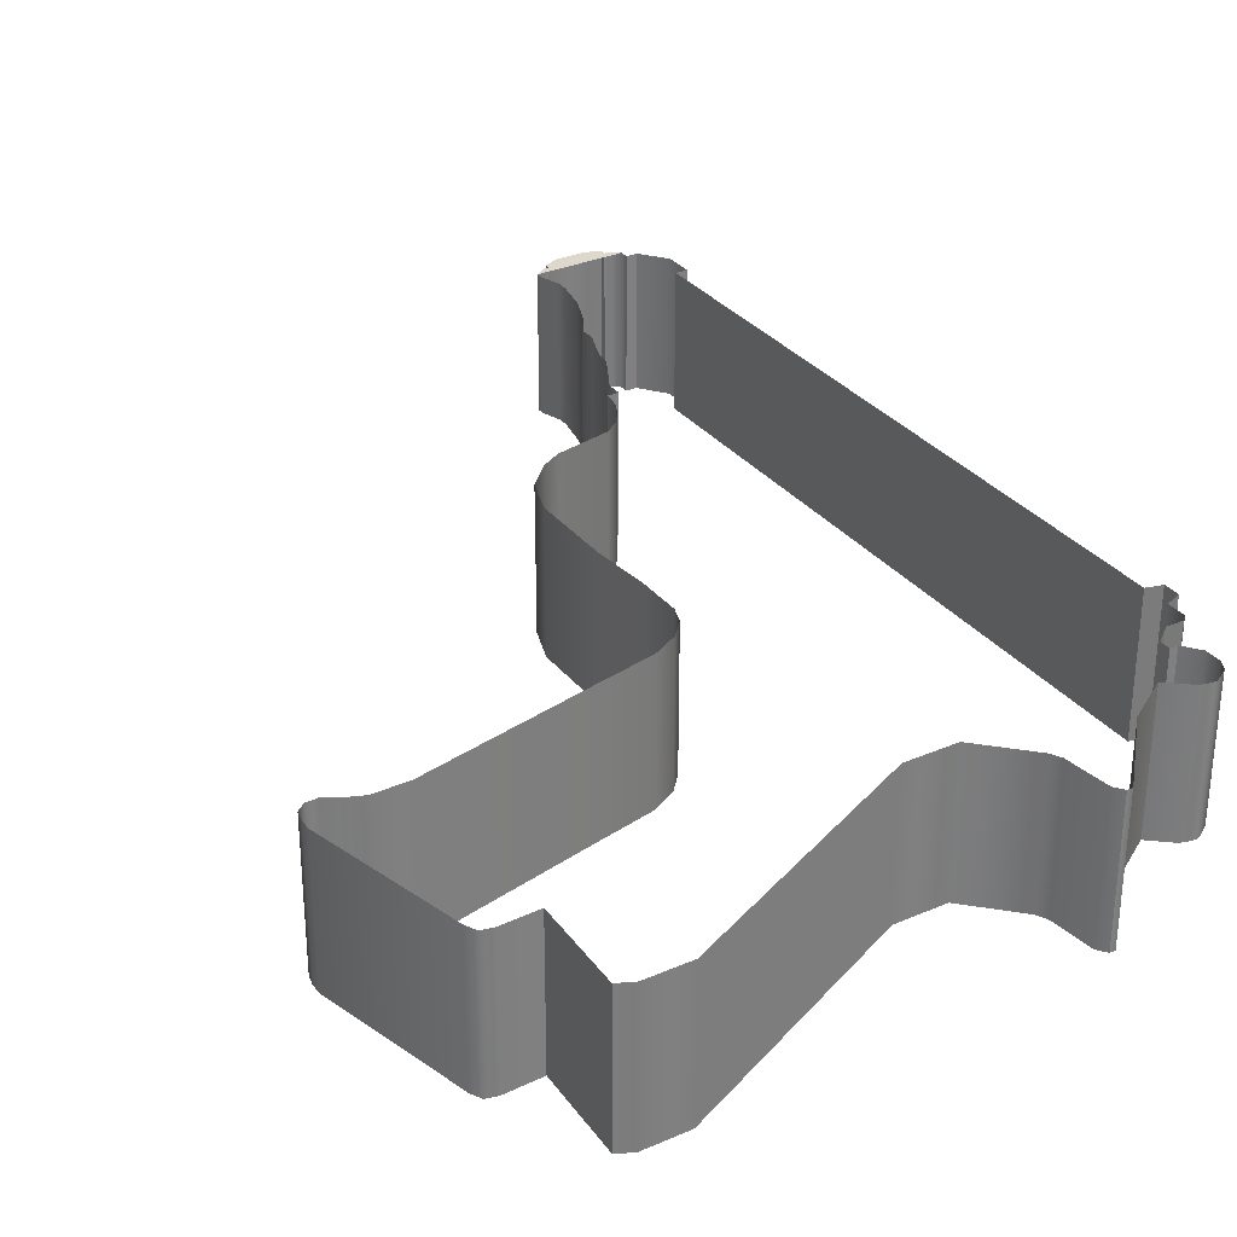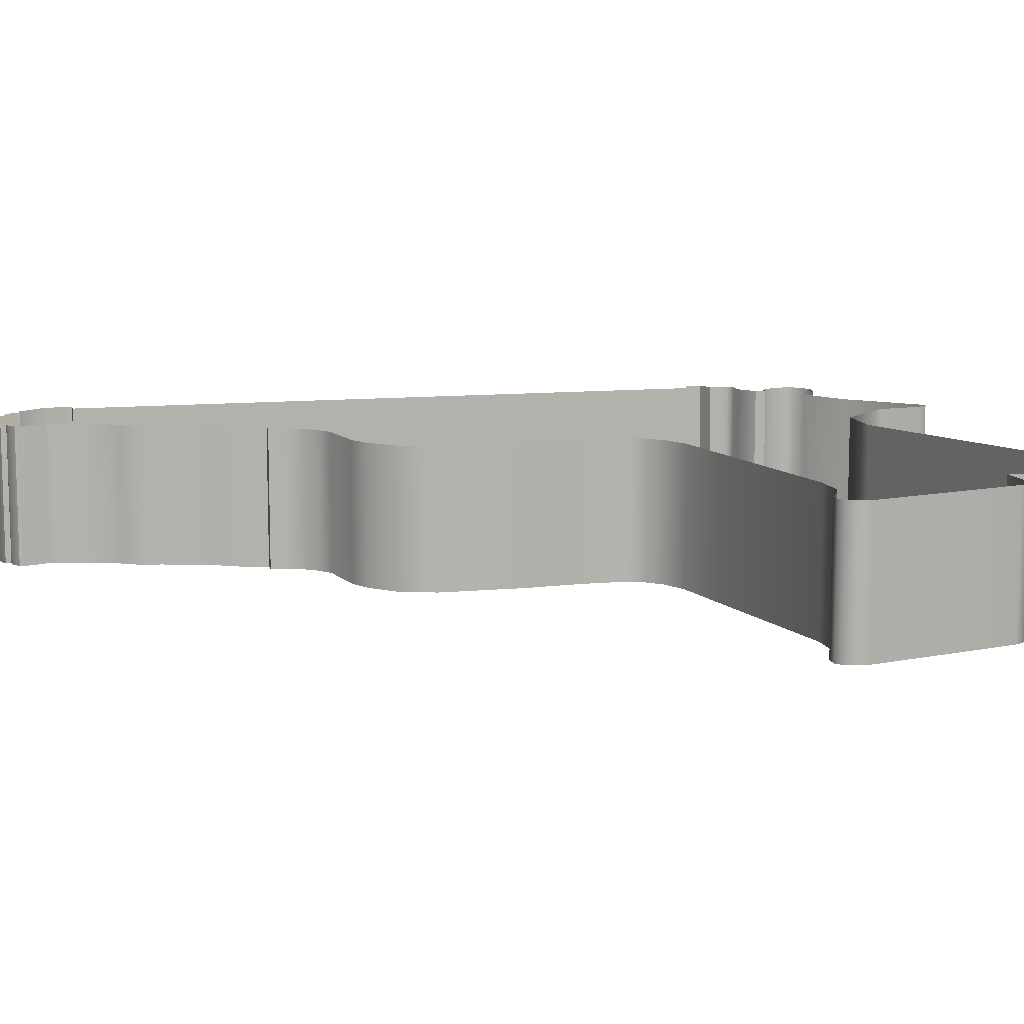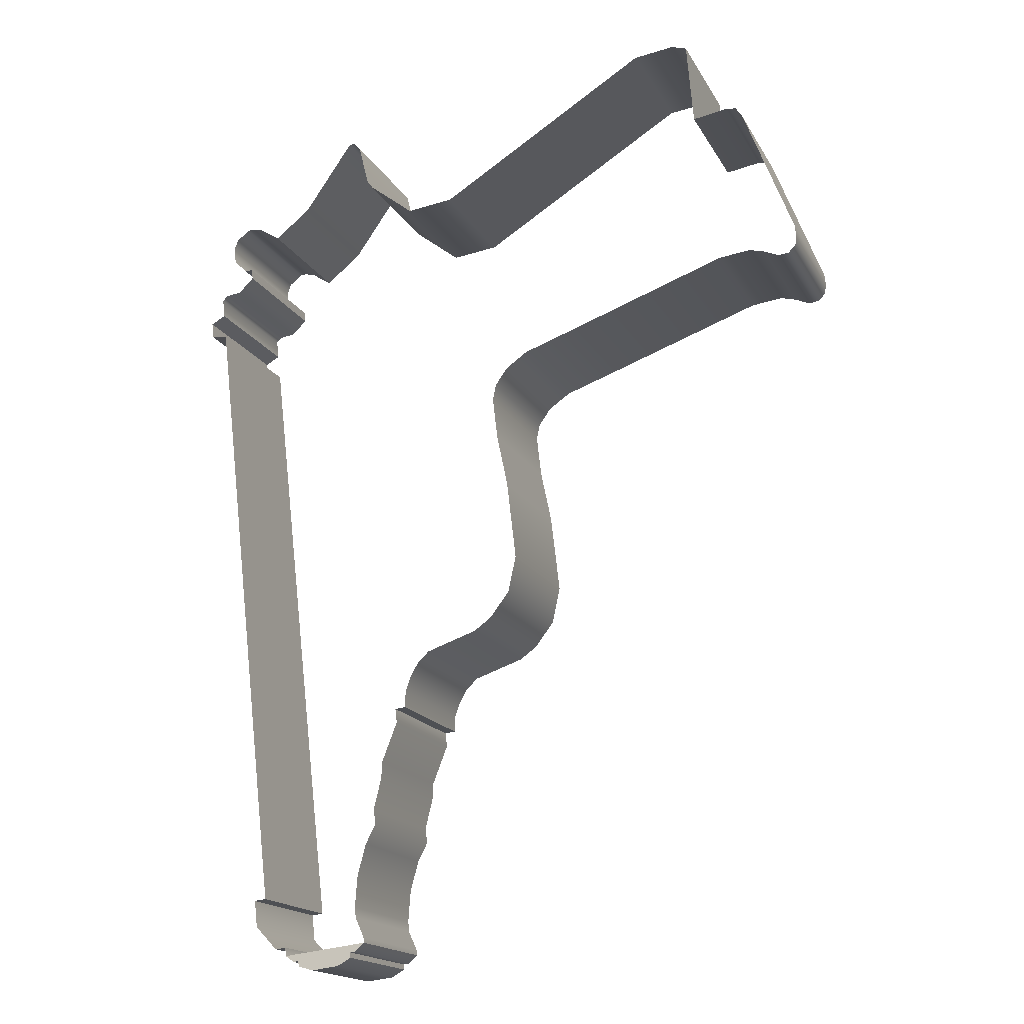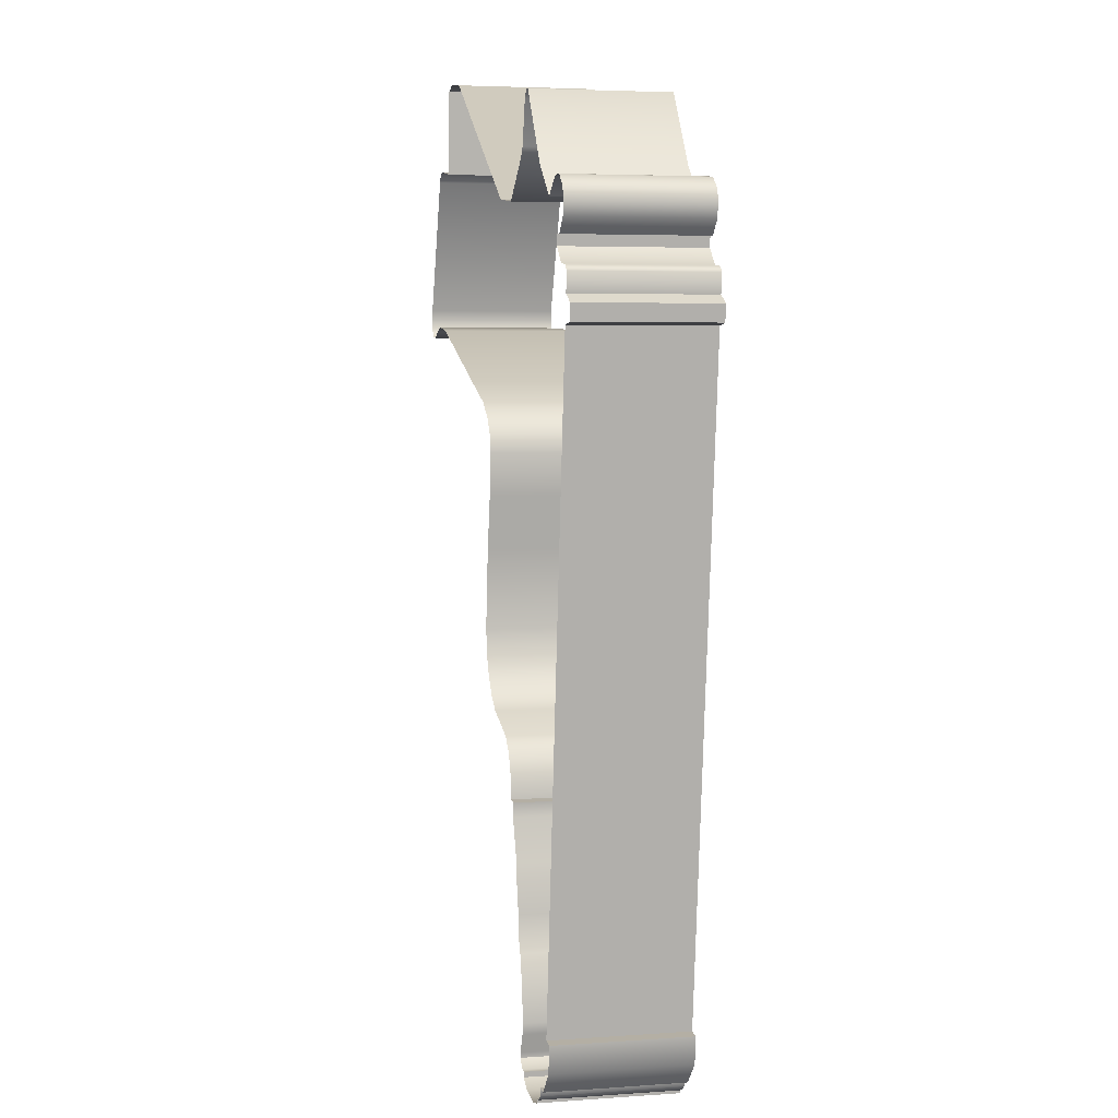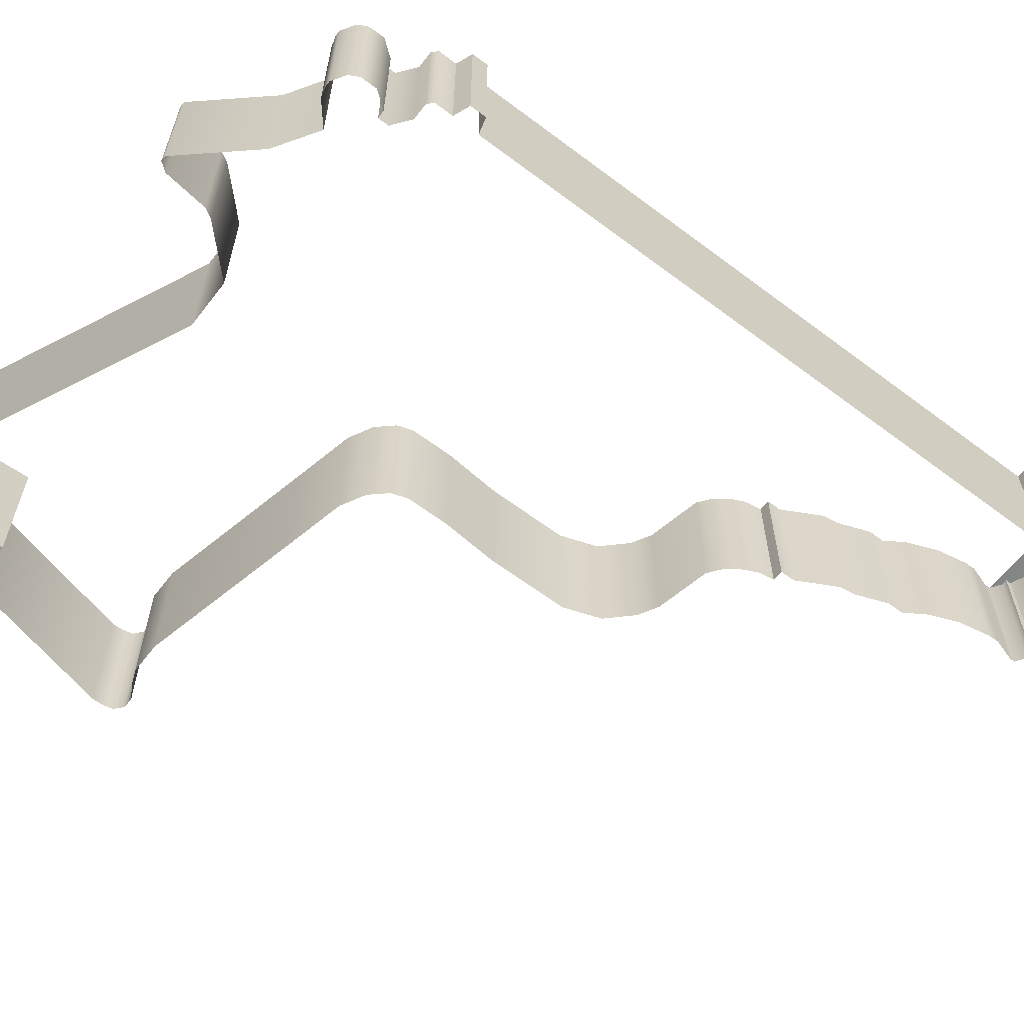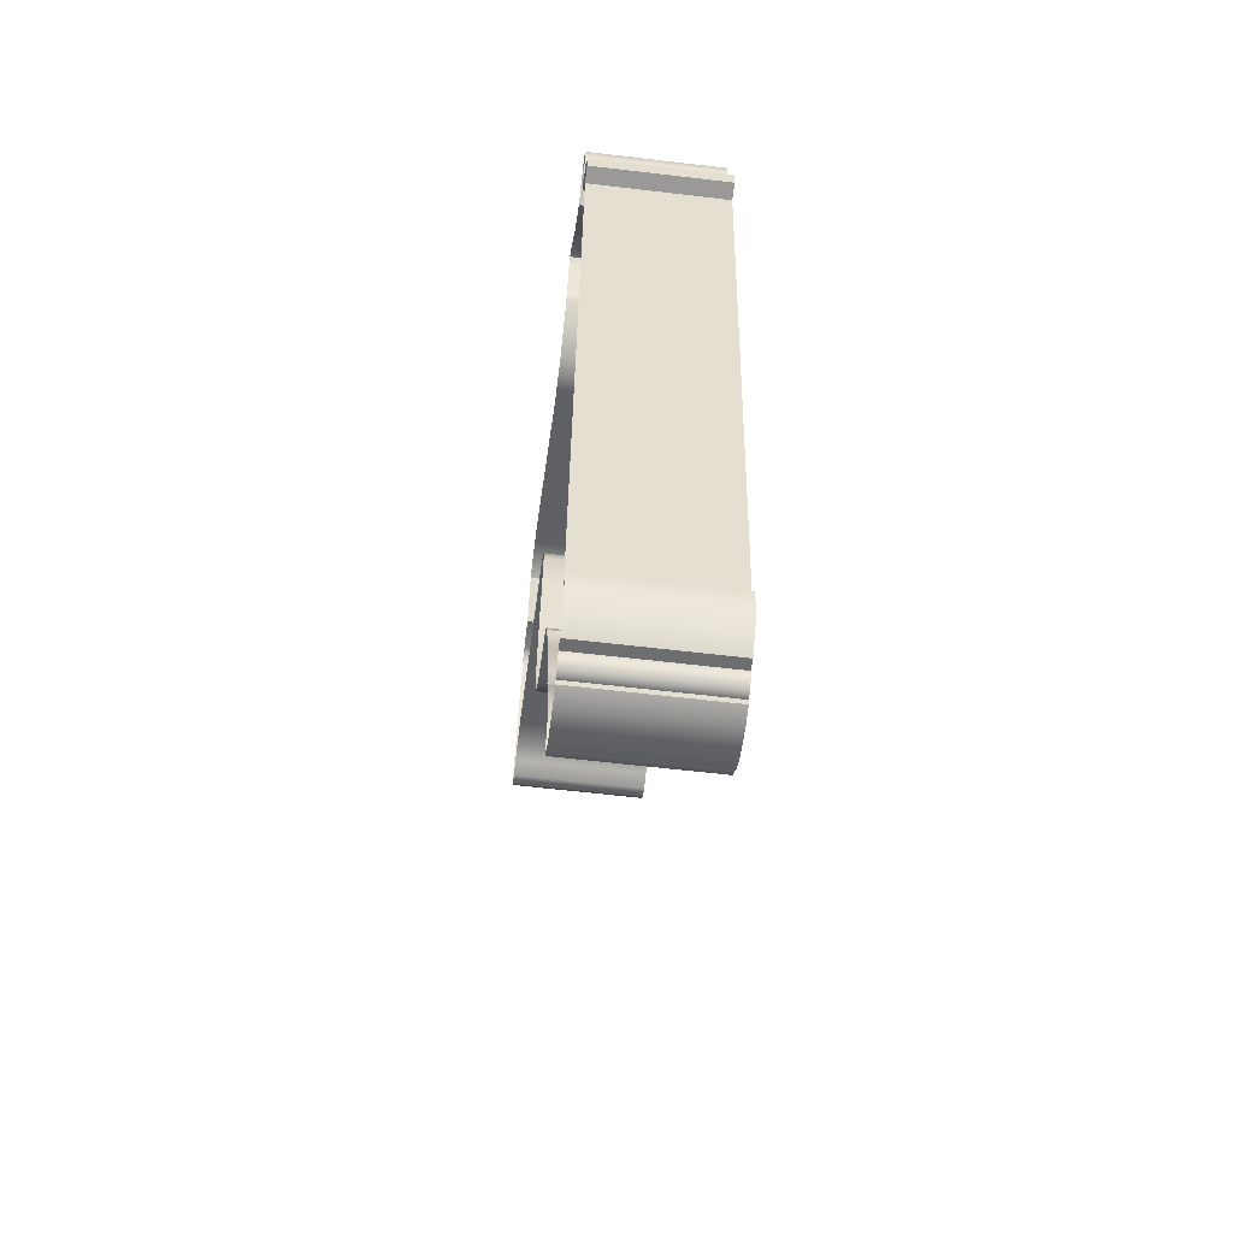
<metadata>
{"format":"obj","ext":"obj","renderer":"f3d","projection":"perspective","resolution":1024,"background":"white","views":[{"elev":31.5,"azim":-24.9,"up":"+Y"},{"elev":10.7,"azim":-96.8,"up":"+Y"},{"elev":-17.4,"azim":-159.1,"up":"+Z"},{"elev":4.6,"azim":77.2,"up":"+Z"},{"elev":-61.6,"azim":59.2,"up":"+Y"},{"elev":-61.0,"azim":83.1,"up":"+Z"}]}
</metadata>
<code>
o #ID32
v 0.09111 -0.3013 -0.2574
v 0.114 -0.3013 -0.2635
v 0.09885 -0.3013 -0.2617
v 0.1225 -0.3013 -0.2611
v 0.1229 -0.3013 -0.2582
v 0.09145 -0.3013 -0.2545
v 0.1258 -0.3013 -0.2585
v 0.08852 -0.3013 -0.2541
v 0.1306 -0.3013 -0.2551
v 0.08318 -0.3013 -0.2496
v 0.114 -0.3013 -0.2635
v 0.09885 -0.375 -0.2617
v 0.09885 -0.3013 -0.2617
v 0.114 -0.375 -0.2635
v 0.09111 -0.375 -0.2574
v 0.09111 -0.3013 -0.2574
v 0.09145 -0.3013 -0.2545
v 0.09111 -0.375 -0.2574
v 0.09145 -0.375 -0.2545
v 0.09111 -0.3013 -0.2574
v 0.09145 -0.3013 -0.2545
v 0.08852 -0.375 -0.2541
v 0.08852 -0.3013 -0.2541
v 0.09145 -0.375 -0.2545
v 0.08318 -0.375 -0.2496
v 0.08318 -0.3013 -0.2496
v 0.1306 -0.3013 -0.2551
v 0.1258 -0.375 -0.2585
v 0.1258 -0.3013 -0.2585
v 0.1306 -0.375 -0.2551
v 0.1229 -0.375 -0.2582
v 0.1229 -0.3013 -0.2582
v 0.1225 -0.3013 -0.2611
v 0.1229 -0.375 -0.2582
v 0.1225 -0.375 -0.2611
v 0.1229 -0.3013 -0.2582
v 0.1225 -0.3013 -0.2611
v 0.1225 -0.375 -0.2611
v 0.08353 -0.3013 -0.2466
v 0.08318 -0.375 -0.2496
v 0.08353 -0.375 -0.2466
v 0.08318 -0.3013 -0.2496
v 0.1312 -0.375 -0.2505
v 0.1312 -0.3013 -0.2505
v 0.0884 -0.3013 -0.2359
v 0.0884 -0.375 -0.2359
v 0.137 -0.3013 -0.2512
v 0.1312 -0.375 -0.2505
v 0.1312 -0.3013 -0.2505
v 0.137 -0.375 -0.2512
v 0.08909 -0.3013 -0.23
v 0.08909 -0.375 -0.23
v 0.137 -0.3013 -0.2512
v 0.1494 -0.375 -0.2385
v 0.137 -0.375 -0.2512
v 0.1494 -0.3013 -0.2385
v 0.08781 -0.3013 -0.2124
v 0.08781 -0.375 -0.2124
v 0.1511 -0.375 -0.2239
v 0.1511 -0.3013 -0.2239
v 0.08316 -0.3013 -0.1953
v 0.08316 -0.375 -0.1953
v 0.1511 -0.375 -0.2239
v 0.1446 -0.3013 -0.2231
v 0.1446 -0.375 -0.2231
v 0.1511 -0.3013 -0.2239
v 0.07773 -0.3013 -0.1849
v 0.07773 -0.375 -0.1849
v 0.1446 -0.3013 -0.2231
v 0.1852 -0.375 0.1225
v 0.1446 -0.375 -0.2231
v 0.1852 -0.3013 0.1225
v 0.07876 -0.3013 -0.1761
v 0.07876 -0.375 -0.1761
v 0.194 -0.3013 0.1237
v 0.1852 -0.375 0.1225
v 0.1852 -0.3013 0.1225
v 0.194 -0.375 0.1237
v 0.07451 -0.3013 -0.1589
v 0.07451 -0.375 -0.1589
v 0.194 -0.3013 0.1237
v 0.195 -0.375 0.1325
v 0.194 -0.375 0.1237
v 0.195 -0.3013 0.1325
v 0.07423 -0.3013 -0.1501
v 0.07423 -0.375 -0.1501
v 0.195 -0.375 0.1325
v 0.1869 -0.3013 0.1368
v 0.1869 -0.375 0.1368
v 0.195 -0.3013 0.1325
v 0.06566 -0.3013 -0.1281
v 0.06566 -0.375 -0.1281
v 0.1869 -0.3013 0.1368
v 0.1881 -0.375 0.147
v 0.1869 -0.375 0.1368
v 0.1881 -0.3013 0.147
v 0.06658 -0.3013 -0.1203
v 0.06658 -0.375 -0.1203
v 0.1855 -0.3013 0.1499
v 0.1855 -0.375 0.1499
v 0.06658 -0.3013 -0.1203
v 0.06073 -0.375 -0.1196
v 0.06073 -0.3013 -0.1196
v 0.06658 -0.375 -0.1203
v 0.1767 -0.3013 0.151
v 0.1767 -0.375 0.151
v 0.06045 -0.3013 -0.1107
v 0.06073 -0.375 -0.1196
v 0.06045 -0.375 -0.1107
v 0.06073 -0.3013 -0.1196
v 0.1682 -0.3013 0.1592
v 0.1682 -0.375 0.1592
v 0.05758 -0.3013 -0.1024
v 0.05758 -0.375 -0.1024
v 0.1682 -0.3013 0.1592
v 0.1689 -0.375 0.1651
v 0.1682 -0.375 0.1592
v 0.1689 -0.3013 0.1651
v 0.05313 -0.3013 -0.09473
v 0.05313 -0.375 -0.09473
v 0.1701 -0.3013 0.1649
v 0.1689 -0.375 0.1651
v 0.1689 -0.3013 0.1651
v 0.1701 -0.375 0.1649
v 0.04674 -0.375 -0.08862
v 0.04674 -0.3013 -0.08862
v 0.1731 -0.3013 0.1646
v 0.1731 -0.375 0.1646
v 0.01879 -0.375 -0.07921
v 0.01879 -0.3013 -0.07921
v 0.1731 -0.3013 0.1646
v 0.1806 -0.375 0.1722
v 0.1731 -0.375 0.1646
v 0.1806 -0.3013 0.1722
v 0.009186 -0.375 -0.07237
v 0.009186 -0.3013 -0.07237
v 0.1816 -0.375 0.181
v 0.1816 -0.3013 0.181
v -0.001595 -0.3013 -0.05834
v -0.001595 -0.375 -0.05834
v 0.1795 -0.375 0.1865
v 0.1795 -0.3013 0.1865
v -0.005975 -0.3013 -0.03817
v -0.005975 -0.375 -0.03817
v 0.1726 -0.3013 0.192
v 0.1726 -0.375 0.192
v -0.000815 -0.3013 0.005754
v -0.000815 -0.375 0.005754
v 0.1697 -0.3013 0.1924
v 0.1697 -0.375 0.1924
v 0.005281 -0.3013 0.0346
v 0.005281 -0.375 0.0346
v 0.1639 -0.3013 0.1914
v 0.1639 -0.375 0.1914
v 0.008033 -0.3013 0.05803
v 0.008033 -0.375 0.05803
v 0.1515 -0.3013 0.1834
v 0.1515 -0.375 0.1834
v 0.006202 -0.3013 0.06668
v 0.006202 -0.375 0.06668
v 0.1515 -0.375 0.1834
v 0.131 -0.3013 0.2002
v 0.131 -0.375 0.2002
v 0.1515 -0.3013 0.1834
v -0.000606 -0.3013 0.07631
v -0.000606 -0.375 0.07631
v 0.104 -0.375 0.2388
v 0.104 -0.3013 0.2388
v -0.01276 -0.375 0.08466
v -0.01276 -0.3013 0.08466
v 0.101 -0.3013 0.2392
v 0.101 -0.375 0.2392
v -0.04344 -0.375 0.09519
v -0.04344 -0.3013 0.09519
v 0.101 -0.3013 0.2392
v 0.09696 -0.375 0.2349
v 0.101 -0.375 0.2392
v 0.09696 -0.3013 0.2349
v -0.1298 -0.375 0.1253
v -0.1298 -0.3013 0.1253
v 0.09133 -0.375 0.212
v 0.09133 -0.3013 0.212
v -0.1473 -0.375 0.1273
v -0.1473 -0.3013 0.1273
v 0.08791 -0.375 0.2072
v 0.08791 -0.3013 0.2072
v -0.1559 -0.375 0.125
v -0.1559 -0.3013 0.125
v 0.0625 -0.375 0.1871
v 0.0625 -0.3013 0.1871
v -0.164 -0.375 0.1214
v -0.164 -0.3013 0.1214
v 0.03614 -0.3013 0.1902
v 0.03614 -0.375 0.1902
v -0.1698 -0.375 0.1221
v -0.1698 -0.3013 0.1221
v -0.08226 -0.3013 0.2622
v -0.08226 -0.375 0.2622
v -0.1739 -0.375 0.1264
v -0.1739 -0.3013 0.1264
v -0.105 -0.3013 0.2648
v -0.105 -0.375 0.2648
v -0.1745 -0.3013 0.1323
v -0.1745 -0.375 0.1323
v -0.1134 -0.3013 0.2621
v -0.1134 -0.375 0.2621
v -0.1738 -0.3013 0.1381
v -0.1738 -0.375 0.1381
v -0.1134 -0.3013 0.2621
v -0.1172 -0.375 0.2151
v -0.1134 -0.375 0.2621
v -0.1172 -0.3013 0.2151
v -0.1455 -0.3013 0.2126
v -0.1455 -0.375 0.2126
v -0.1172 -0.375 0.2151
v -0.1363 -0.3013 0.2181
v -0.1363 -0.375 0.2181
v -0.1172 -0.3013 0.2151
v -0.1421 -0.3013 0.2174
v -0.1421 -0.375 0.2174
f 1 2 3
f 2 1 4
f 4 1 5
f 5 1 6
f 5 6 7
f 7 6 8
f 7 8 9
f 9 8 10
f 11 12 13
f 12 11 14
f 13 15 16
f 15 13 12
f 17 18 19
f 18 17 20
f 21 22 23
f 22 21 24
f 23 25 26
f 25 23 22
f 27 28 29
f 28 27 30
f 29 31 32
f 31 29 28
f 33 34 35
f 34 33 36
f 37 14 11
f 14 37 38
f 39 40 41
f 40 39 42
f 27 43 30
f 43 27 44
f 45 41 46
f 41 45 39
f 47 48 49
f 48 47 50
f 51 46 52
f 46 51 45
f 53 54 55
f 54 53 56
f 57 52 58
f 52 57 51
f 56 59 54
f 59 56 60
f 61 58 62
f 58 61 57
f 63 64 65
f 64 63 66
f 67 62 68
f 62 67 61
f 69 70 71
f 70 69 72
f 73 68 74
f 68 73 67
f 75 76 77
f 76 75 78
f 79 74 80
f 74 79 73
f 81 82 83
f 82 81 84
f 85 80 86
f 80 85 79
f 87 88 89
f 88 87 90
f 91 86 92
f 86 91 85
f 93 94 95
f 94 93 96
f 97 92 98
f 92 97 91
f 94 99 100
f 99 94 96
f 101 102 103
f 102 101 104
f 100 105 106
f 105 100 99
f 107 108 109
f 108 107 110
f 106 111 112
f 111 106 105
f 113 109 114
f 109 113 107
f 115 116 117
f 116 115 118
f 119 114 120
f 114 119 113
f 121 122 123
f 122 121 124
f 119 125 126
f 125 119 120
f 127 124 121
f 124 127 128
f 126 129 130
f 129 126 125
f 131 132 133
f 132 131 134
f 130 135 136
f 135 130 129
f 134 137 132
f 137 134 138
f 139 135 140
f 135 139 136
f 138 141 137
f 141 138 142
f 143 140 144
f 140 143 139
f 141 145 146
f 145 141 142
f 147 144 148
f 144 147 143
f 146 149 150
f 149 146 145
f 151 148 152
f 148 151 147
f 150 153 154
f 153 150 149
f 155 152 156
f 152 155 151
f 154 157 158
f 157 154 153
f 159 156 160
f 156 159 155
f 161 162 163
f 162 161 164
f 165 160 166
f 160 165 159
f 162 167 163
f 167 162 168
f 165 169 170
f 169 165 166
f 167 171 172
f 171 167 168
f 170 173 174
f 173 170 169
f 175 176 177
f 176 175 178
f 174 179 180
f 179 174 173
f 178 181 176
f 181 178 182
f 180 183 184
f 183 180 179
f 182 185 181
f 185 182 186
f 184 187 188
f 187 184 183
f 186 189 185
f 189 186 190
f 188 191 192
f 191 188 187
f 189 193 194
f 193 189 190
f 192 195 196
f 195 192 191
f 194 197 198
f 197 194 193
f 196 199 200
f 199 196 195
f 198 201 202
f 201 198 197
f 203 199 204
f 199 203 200
f 202 205 206
f 205 202 201
f 207 204 208
f 204 207 203
f 209 210 211
f 210 209 212
f 213 208 214
f 208 213 207
f 215 216 217
f 216 215 218
f 219 214 220
f 214 219 213
f 217 219 220
f 219 217 216

</code>
